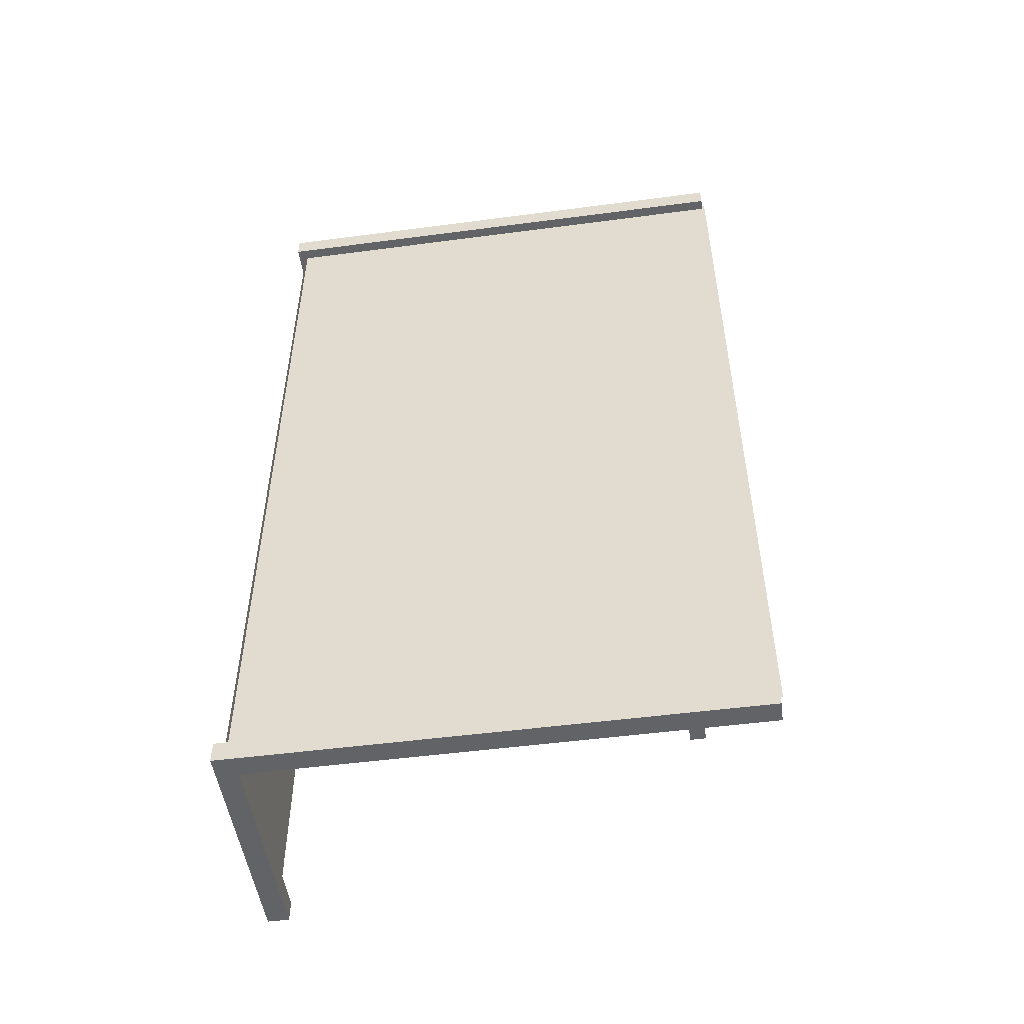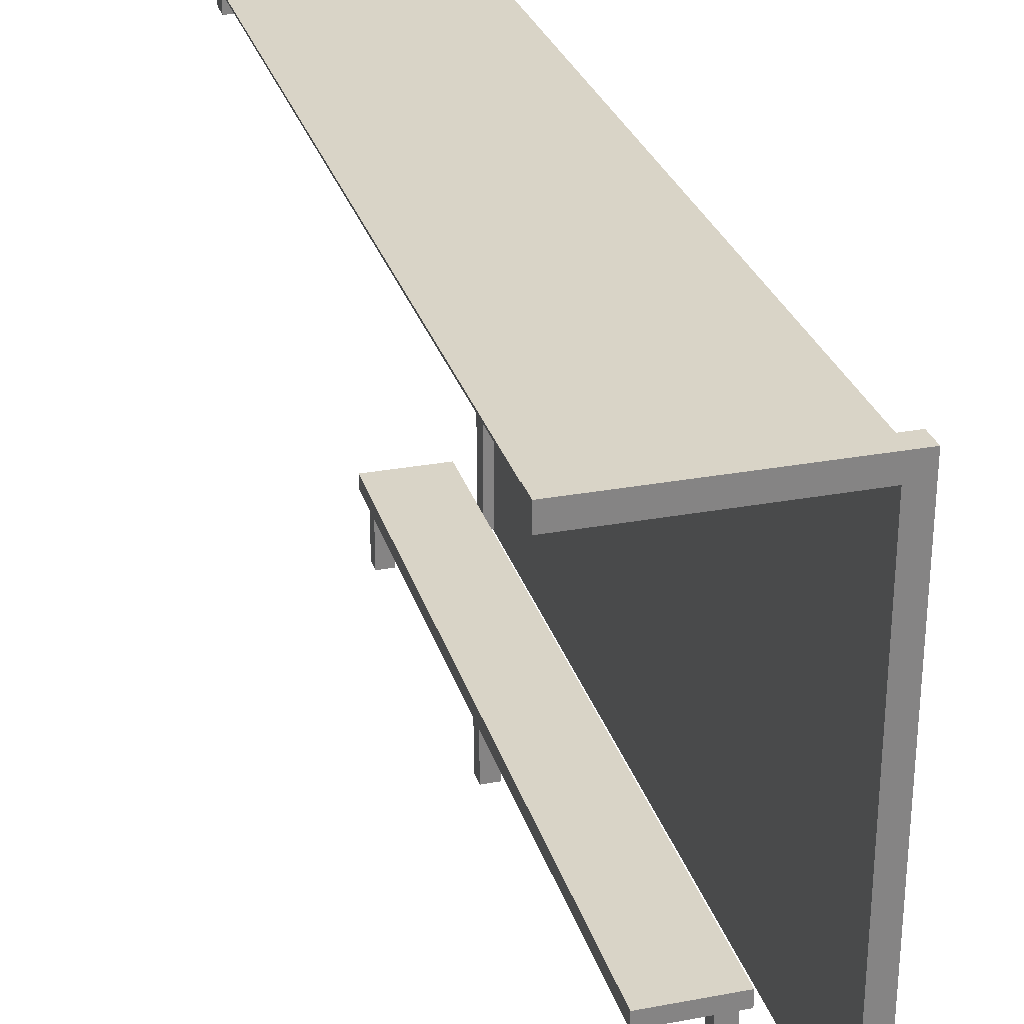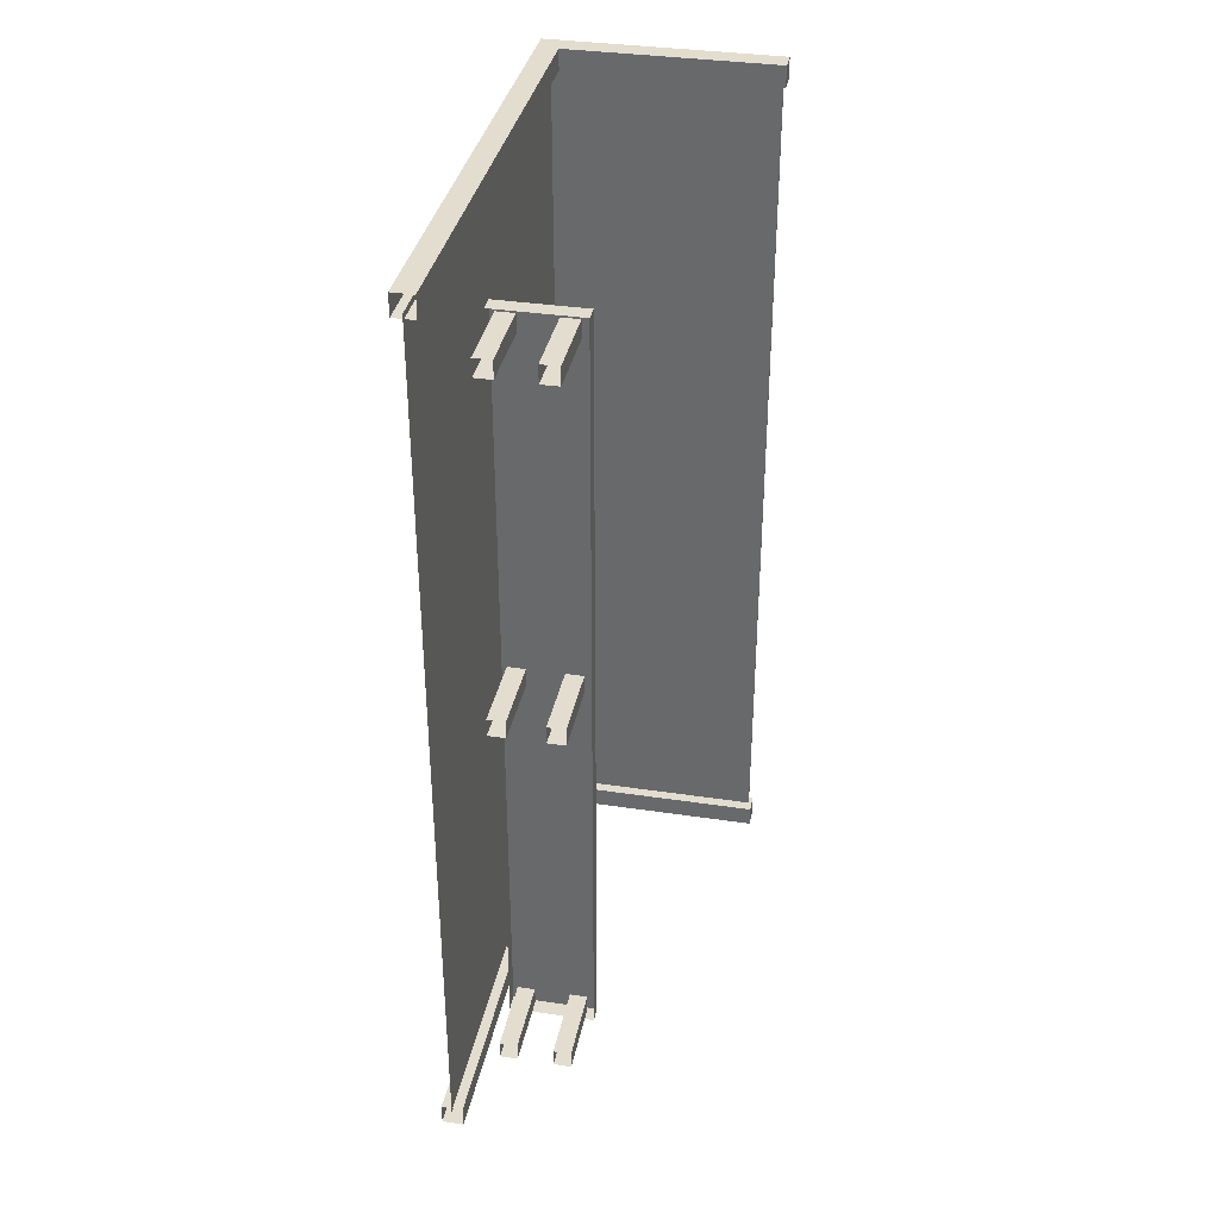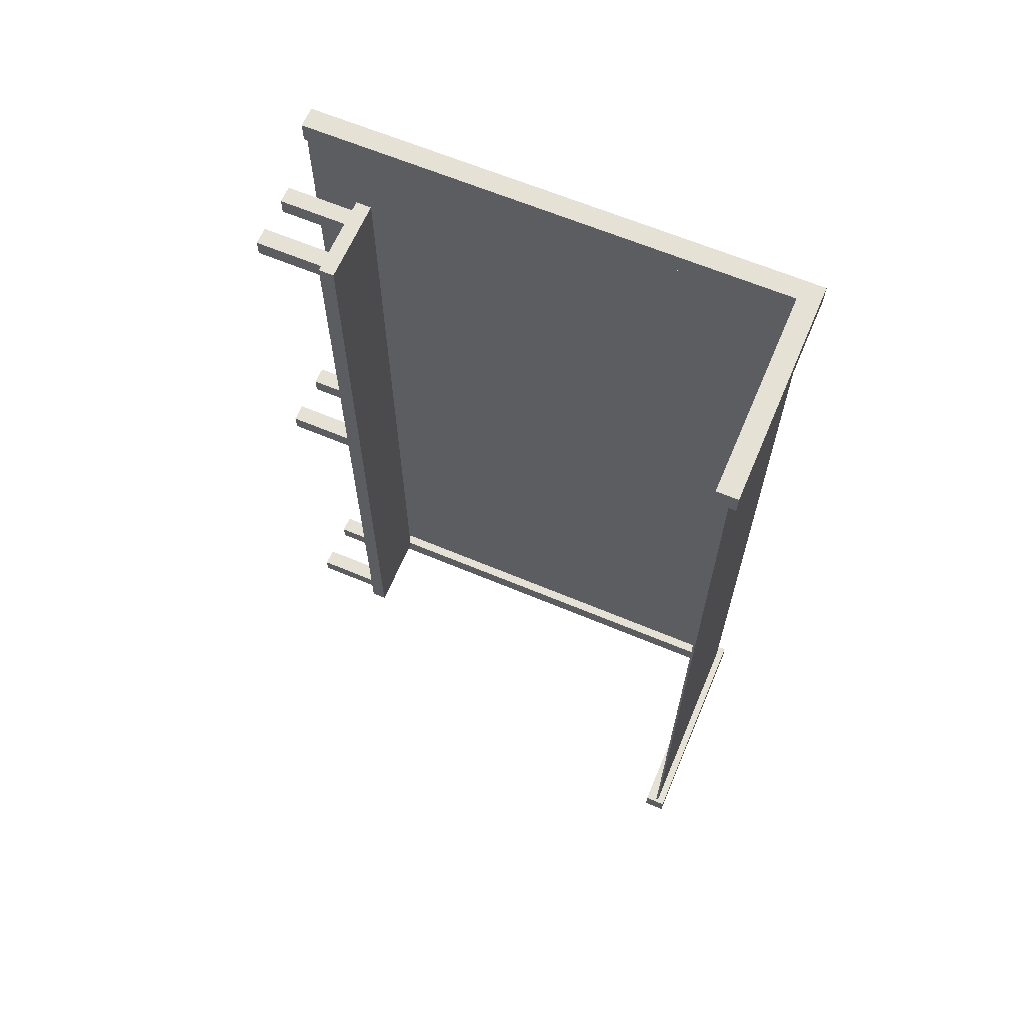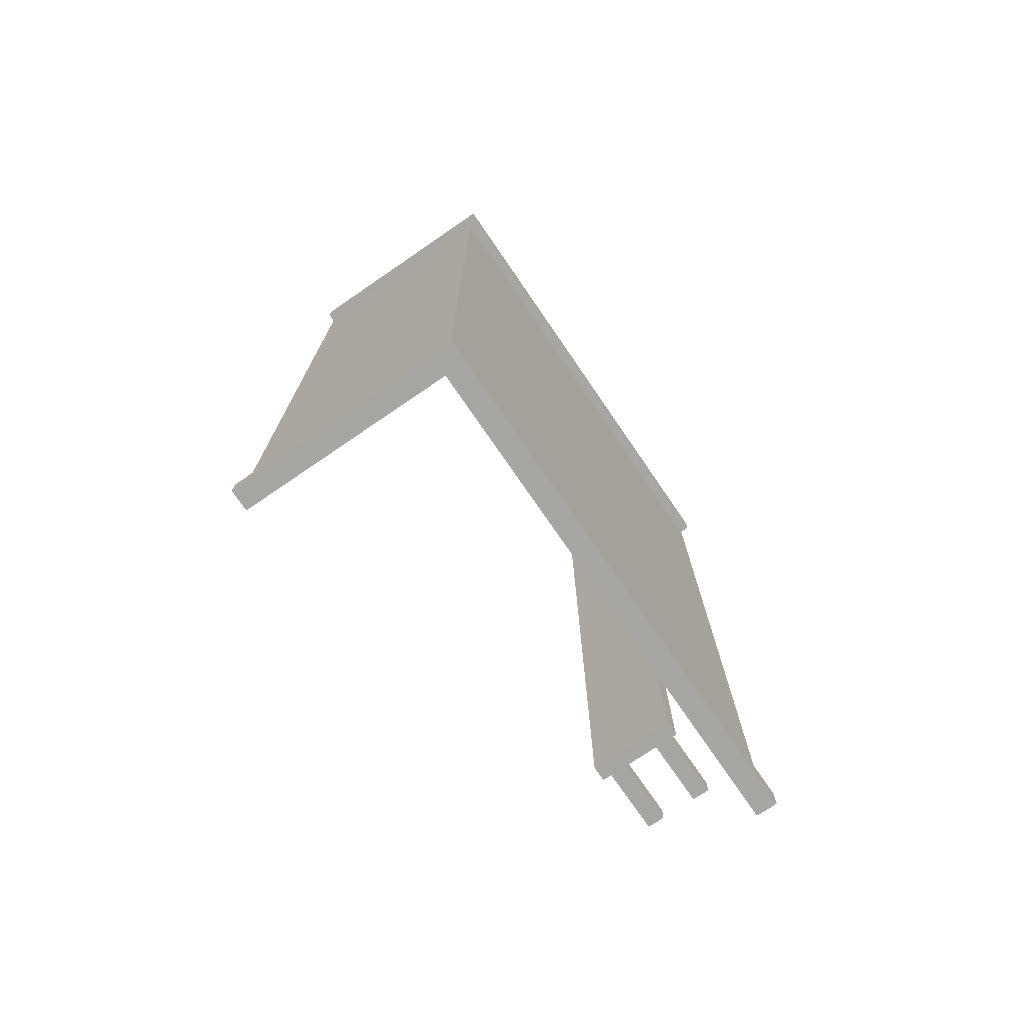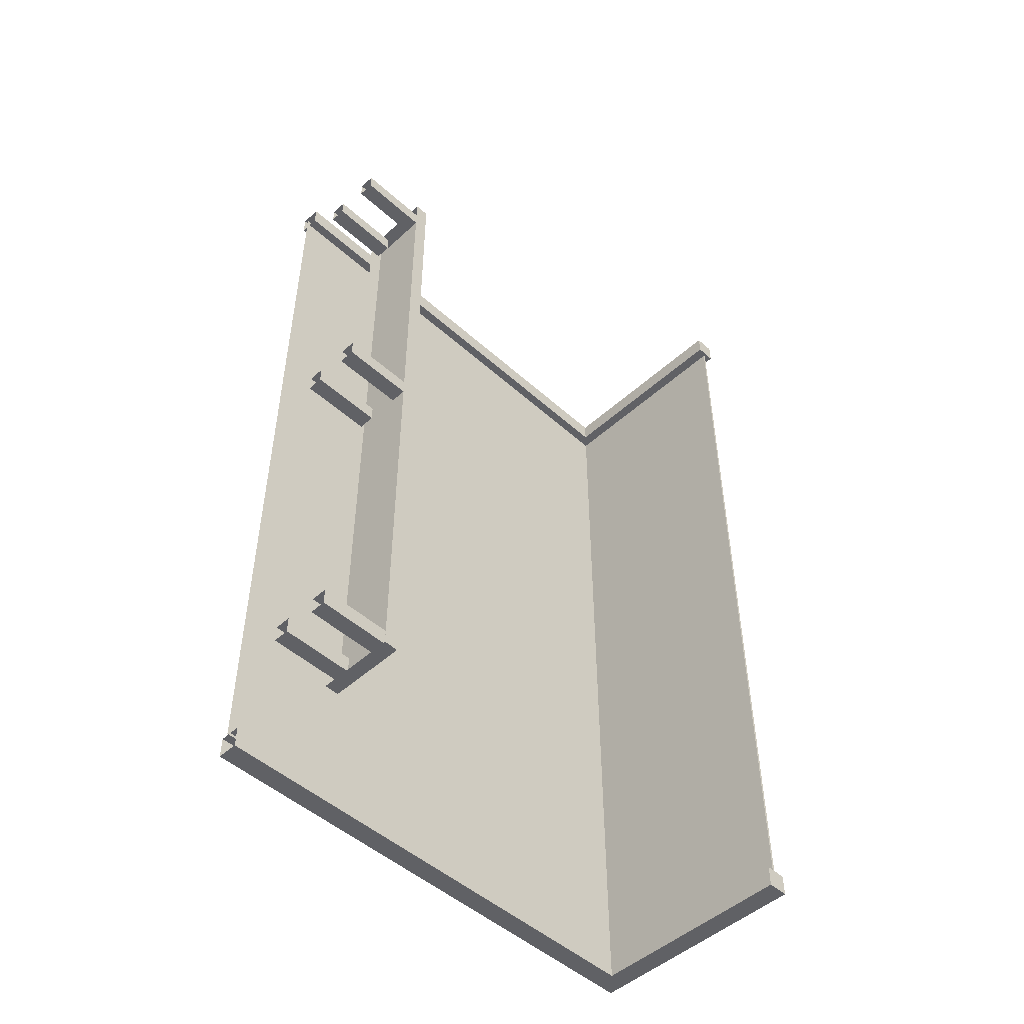
<metadata>
{"format":"obj","ext":"obj","renderer":"f3d","projection":"perspective","resolution":1024,"background":"white","views":[{"elev":-50.8,"azim":-81.8,"up":"+Z"},{"elev":28.4,"azim":164.3,"up":"+Y"},{"elev":35.6,"azim":11.2,"up":"+Z"},{"elev":64.1,"azim":113.0,"up":"+Z"},{"elev":-74.0,"azim":-145.6,"up":"+Z"},{"elev":-49.2,"azim":45.1,"up":"+Z"}]}
</metadata>
<code>
g Skameiki_2
v -21.01 3.315 2.839
v -21.01 3.315 -2.862
v -21.01 -0.01975 -2.862
v -21.01 -0.01975 2.839
v -19.59 3.315 -2.862
v -21.01 3.315 -2.862
v -21.01 3.315 2.839
v -19.59 3.315 2.839
v -19.59 3.329 2.839
v -21.01 3.329 2.839
v -21.01 3.329 -2.862
v -19.59 3.329 -2.862
v -19.59 3.329 2.839
v -19.59 3.329 -2.862
v -19.59 3.315 -2.862
v -19.59 3.315 2.839
v -21.01 3.315 2.839
v -21.01 -0.01975 2.839
v -21.01 -0.01975 -2.862
v -21.01 3.315 -2.862
v -20.18 0.5528 -2.345
v -20.18 0.5528 2.655
v -20.73 0.5528 2.655
v -20.73 0.5528 -2.345
v -20.18 0.4528 2.655
v -20.18 0.5528 2.655
v -20.18 0.5528 -2.345
v -20.18 0.4528 -2.345
v -20.73 0.4528 -2.345
v -20.73 0.5528 -2.345
v -20.73 0.5528 2.655
v -20.73 0.4528 2.655
v -20.94 3.38 2.94
v -20.94 2.392e-07 2.94
v -21.08 2.602e-07 2.94
v -21.08 3.38 2.94
v -21.08 3.38 2.801
v -21.08 2.541e-07 2.801
v -20.94 2.331e-07 2.801
v -20.94 3.38 2.801
v -20.94 3.38 -2.844
v -20.94 -1.365e-08 -2.844
v -21.08 7.374e-09 -2.844
v -21.08 3.38 -2.844
v -21.08 3.38 -2.983
v -21.08 1.294e-09 -2.983
v -20.94 -1.973e-08 -2.983
v -20.94 3.38 -2.983
v -21.08 3.38 2.94
v -21.08 2.602e-07 2.94
v -21.08 2.541e-07 2.801
v -21.08 3.38 2.801
v -20.94 3.38 2.801
v -20.94 2.331e-07 2.801
v -20.94 2.392e-07 2.94
v -20.94 3.38 2.94
v -21.08 3.38 -2.844
v -21.08 7.374e-09 -2.844
v -21.08 1.294e-09 -2.983
v -21.08 3.38 -2.983
v -20.94 3.38 -2.983
v -20.94 -1.973e-08 -2.983
v -20.94 -1.365e-08 -2.844
v -20.94 3.38 -2.844
v -19.56 3.241 2.94
v -20.94 3.241 2.94
v -20.94 3.38 2.94
v -19.56 3.38 2.94
v -19.56 3.38 -2.983
v -20.94 3.38 -2.983
v -20.94 3.241 -2.983
v -19.56 3.241 -2.983
v -19.56 3.241 -2.844
v -20.94 3.241 -2.844
v -20.94 3.38 -2.844
v -19.56 3.38 -2.844
v -19.56 3.38 2.801
v -20.94 3.38 2.801
v -20.94 3.241 2.801
v -19.56 3.241 2.801
v -19.56 3.241 2.801
v -20.94 3.241 2.801
v -20.94 3.241 2.94
v -19.56 3.241 2.94
v -19.56 3.38 2.94
v -20.94 3.38 2.94
v -20.94 3.38 2.801
v -19.56 3.38 2.801
v -19.56 3.241 -2.983
v -20.94 3.241 -2.983
v -20.94 3.241 -2.844
v -19.56 3.241 -2.844
v -19.56 3.38 -2.844
v -20.94 3.38 -2.844
v -20.94 3.38 -2.983
v -19.56 3.38 -2.983
v -20.18 0.4528 -2.345
v -20.18 0.5528 -2.345
v -20.73 0.5528 -2.345
v -20.73 0.4528 -2.345
v -20.73 0.4528 2.655
v -20.73 0.5528 2.655
v -20.18 0.5528 2.655
v -20.18 0.4528 2.655
v -20.57 -5.993e-07 -2.298
v -20.57 0.4933 -2.298
v -20.68 0.4933 -2.298
v -20.68 -5.824e-07 -2.298
v -20.68 -5.775e-07 -2.186
v -20.68 0.4933 -2.186
v -20.57 0.4933 -2.186
v -20.57 -6.135e-07 -2.186
v -20.57 -3.891e-07 2.511
v -20.57 0.4933 2.511
v -20.68 0.4933 2.511
v -20.68 -3.722e-07 2.511
v -20.68 -3.673e-07 2.622
v -20.68 0.4933 2.622
v -20.57 0.4933 2.622
v -20.57 -4.033e-07 2.622
v -20.57 -4.879e-07 0.2505
v -20.57 0.4933 0.2505
v -20.68 0.4933 0.2505
v -20.68 -4.71e-07 0.2505
v -20.68 -4.661e-07 0.3624
v -20.68 0.4933 0.3624
v -20.57 0.4933 0.3624
v -20.57 -5.021e-07 0.3624
v -20.34 -6.526e-07 -2.298
v -20.34 0.4933 -2.298
v -20.34 0.4933 -2.186
v -20.34 -6.287e-07 -2.186
v -20.23 -6.646e-07 -2.186
v -20.23 0.4933 -2.186
v -20.23 0.4933 -2.298
v -20.23 -6.695e-07 -2.298
v -20.57 -4.033e-07 2.622
v -20.57 0.4933 2.622
v -20.57 0.4933 2.511
v -20.57 -3.891e-07 2.511
v -20.23 -5.532e-07 0.3624
v -20.23 0.4933 0.3624
v -20.23 0.4933 0.2505
v -20.23 -5.581e-07 0.2505
v -20.57 -6.135e-07 -2.186
v -20.57 0.4933 -2.186
v -20.57 0.4933 -2.298
v -20.57 -5.993e-07 -2.298
v -20.57 -5.021e-07 0.3624
v -20.57 0.4933 0.3624
v -20.57 0.4933 0.2505
v -20.57 -4.879e-07 0.2505
v -20.34 -5.412e-07 0.2505
v -20.34 0.4933 0.2505
v -20.34 0.4933 0.3624
v -20.34 -5.172e-07 0.3624
v -20.68 -5.824e-07 -2.298
v -20.68 0.4933 -2.298
v -20.68 0.4933 -2.186
v -20.68 -5.775e-07 -2.186
v -20.23 -4.353e-07 2.622
v -20.23 0.4933 2.622
v -20.23 0.4933 2.511
v -20.23 -4.402e-07 2.511
v -20.68 -3.722e-07 2.511
v -20.68 0.4933 2.511
v -20.68 0.4933 2.622
v -20.68 -3.673e-07 2.622
v -20.68 -4.71e-07 0.2505
v -20.68 0.4933 0.2505
v -20.68 0.4933 0.3624
v -20.68 -4.661e-07 0.3624
v -20.34 -4.233e-07 2.511
v -20.34 0.4933 2.511
v -20.34 0.4933 2.622
v -20.34 -3.994e-07 2.622
v -20.23 -5.581e-07 0.2505
v -20.23 0.4933 0.2505
v -20.34 0.4933 0.2505
v -20.34 -5.412e-07 0.2505
v -20.23 -6.695e-07 -2.298
v -20.23 0.4933 -2.298
v -20.34 0.4933 -2.298
v -20.34 -6.526e-07 -2.298
v -20.23 -4.402e-07 2.511
v -20.23 0.4933 2.511
v -20.34 0.4933 2.511
v -20.34 -4.233e-07 2.511
v -20.34 -5.172e-07 0.3624
v -20.34 0.4933 0.3624
v -20.23 0.4933 0.3624
v -20.23 -5.532e-07 0.3624
v -20.34 -6.287e-07 -2.186
v -20.34 0.4933 -2.186
v -20.23 0.4933 -2.186
v -20.23 -6.646e-07 -2.186
v -20.34 -3.994e-07 2.622
v -20.34 0.4933 2.622
v -20.23 0.4933 2.622
v -20.23 -4.353e-07 2.622
v -19.56 3.38 2.801
v -19.56 3.241 2.801
v -19.56 3.241 2.94
v -19.56 3.38 2.94
v -21.08 3.38 2.801
v -20.94 3.38 2.801
v -20.94 3.38 2.94
v -21.08 3.38 2.94
v -19.56 3.38 -2.983
v -19.56 3.241 -2.983
v -19.56 3.241 -2.844
v -19.56 3.38 -2.844
v -21.08 3.38 -2.983
v -20.94 3.38 -2.983
v -20.94 3.38 -2.844
v -21.08 3.38 -2.844
g Skameiki_2_0
f 3 2 1
f 4 3 1
f 7 6 5
f 8 7 5
f 11 10 9
f 12 11 9
f 15 14 13
f 16 15 13
f 19 18 17
f 20 19 17
g Skameiki_2_1
f 23 22 21
f 24 23 21
f 27 26 25
f 28 27 25
f 31 30 29
f 32 31 29
f 35 34 33
f 36 35 33
f 39 38 37
f 40 39 37
f 43 42 41
f 44 43 41
f 47 46 45
f 48 47 45
f 51 50 49
f 52 51 49
f 55 54 53
f 56 55 53
f 59 58 57
f 60 59 57
f 63 62 61
f 64 63 61
f 67 66 65
f 68 67 65
f 71 70 69
f 72 71 69
f 75 74 73
f 76 75 73
f 79 78 77
f 80 79 77
f 83 82 81
f 84 83 81
f 87 86 85
f 88 87 85
f 91 90 89
f 92 91 89
f 95 94 93
f 96 95 93
f 99 98 97
f 100 99 97
f 103 102 101
f 104 103 101
f 107 106 105
f 108 107 105
f 111 110 109
f 112 111 109
f 115 114 113
f 116 115 113
f 119 118 117
f 120 119 117
f 123 122 121
f 124 123 121
f 127 126 125
f 128 127 125
f 131 130 129
f 132 131 129
f 135 134 133
f 136 135 133
f 139 138 137
f 140 139 137
f 143 142 141
f 144 143 141
f 147 146 145
f 148 147 145
f 151 150 149
f 152 151 149
f 155 154 153
f 156 155 153
f 159 158 157
f 160 159 157
f 163 162 161
f 164 163 161
f 167 166 165
f 168 167 165
f 171 170 169
f 172 171 169
f 175 174 173
f 176 175 173
f 179 178 177
f 180 179 177
f 183 182 181
f 184 183 181
f 187 186 185
f 188 187 185
f 191 190 189
f 192 191 189
f 195 194 193
f 196 195 193
f 199 198 197
f 200 199 197
f 203 202 201
f 204 203 201
f 207 206 205
f 208 207 205
f 211 210 209
f 212 211 209
f 215 214 213
f 216 215 213

</code>
